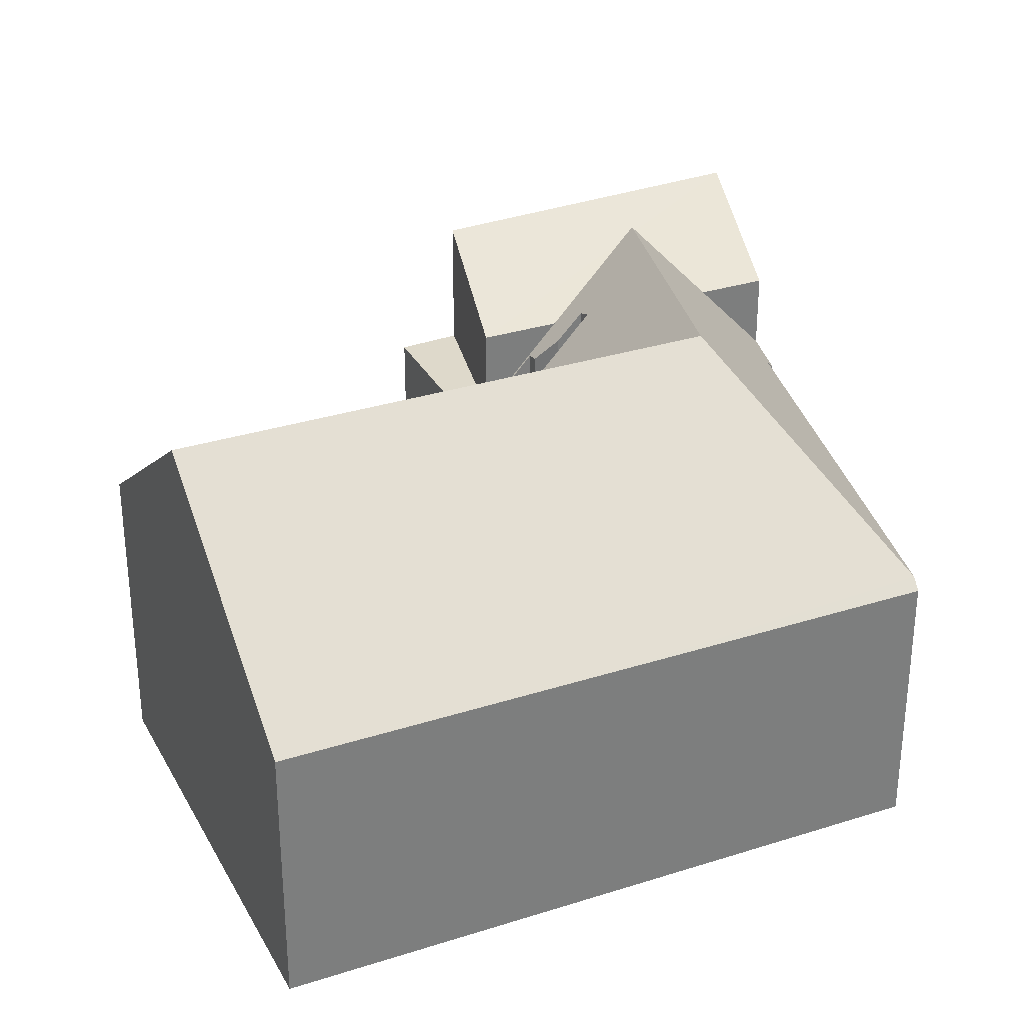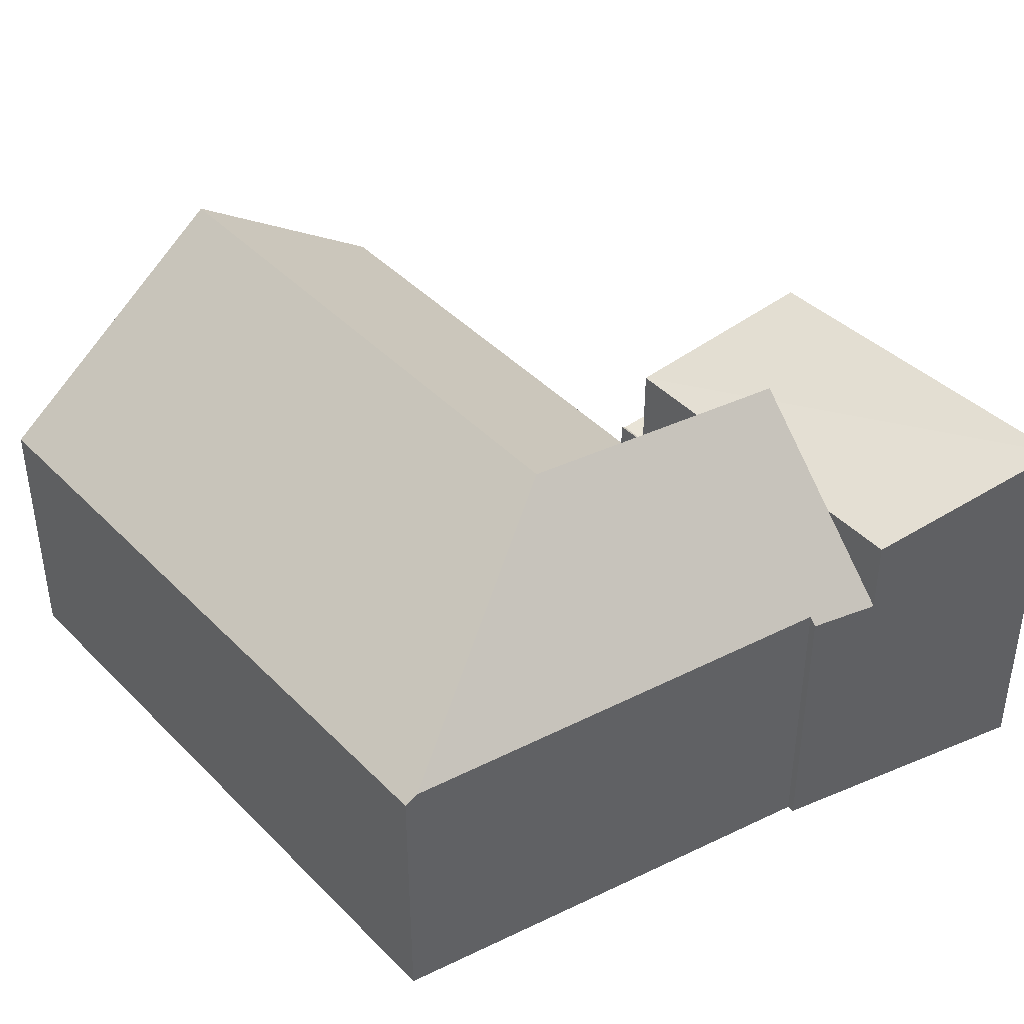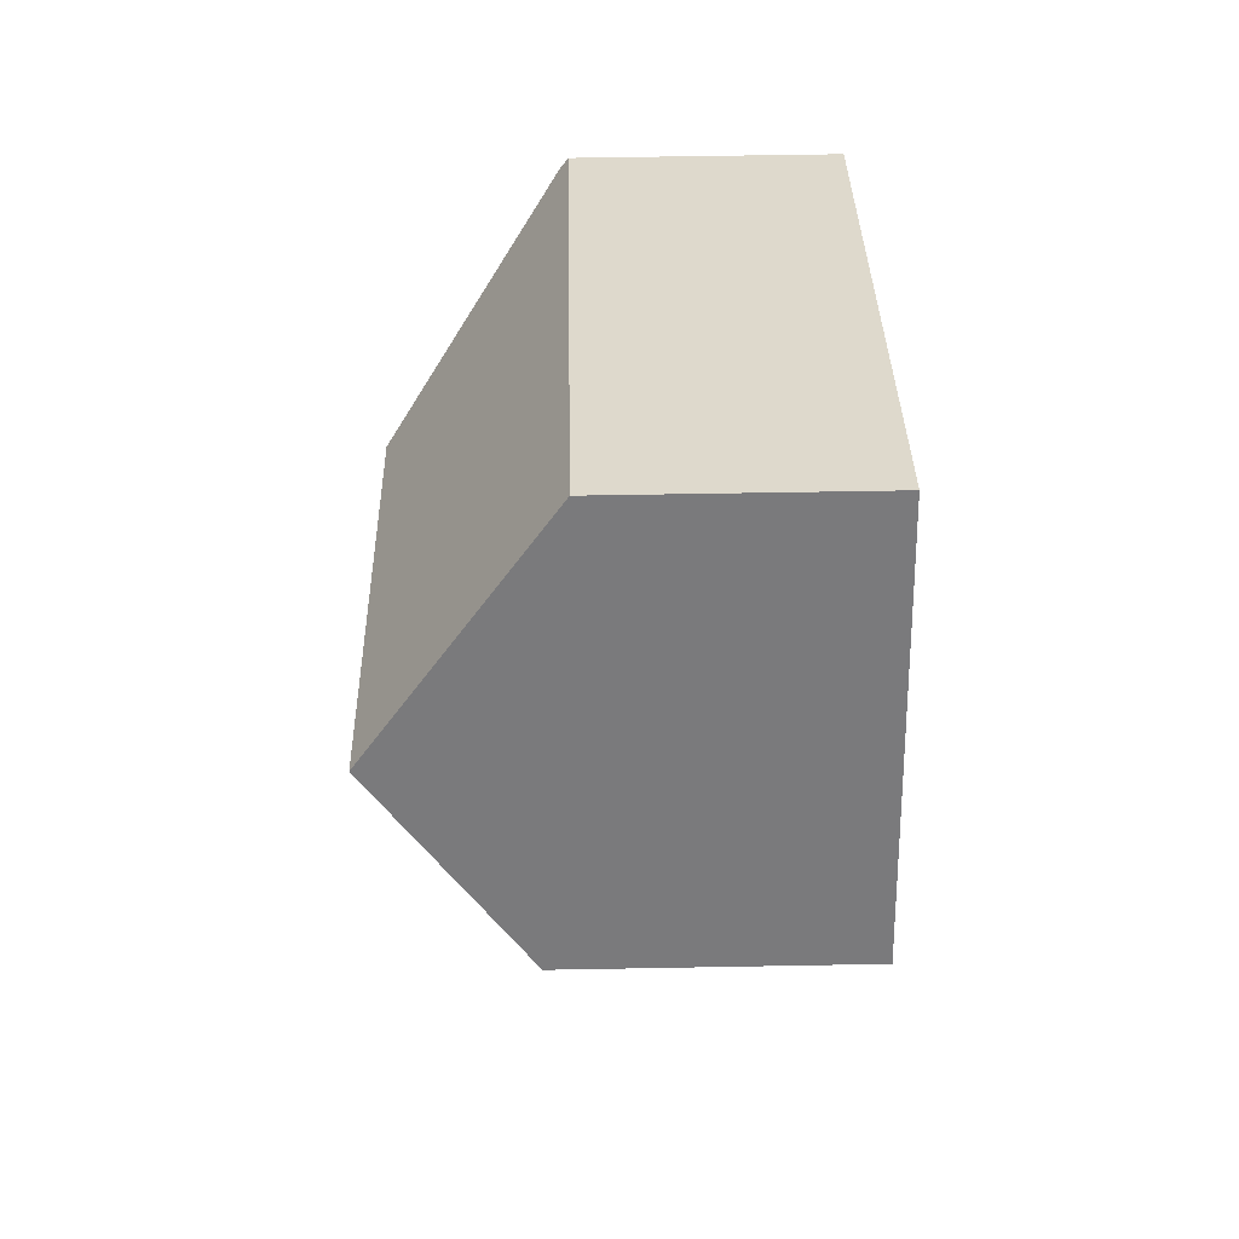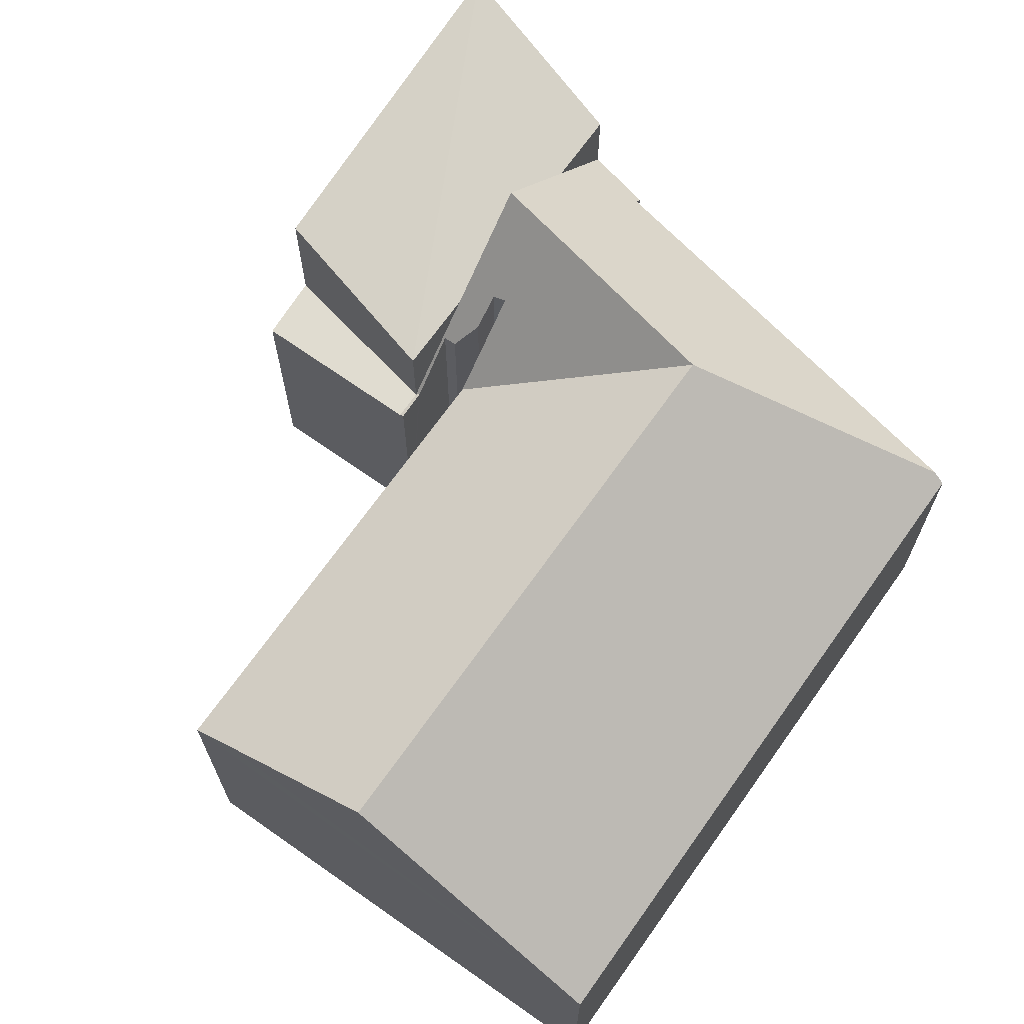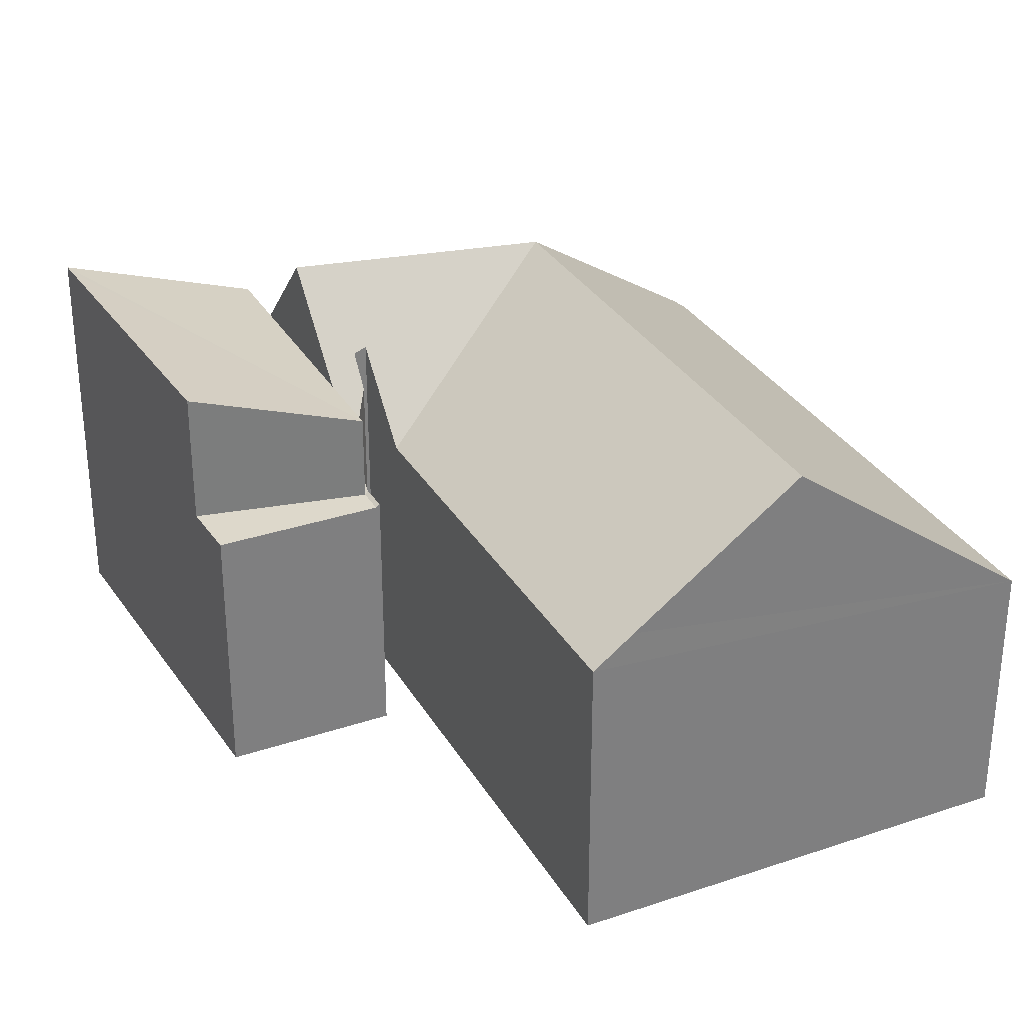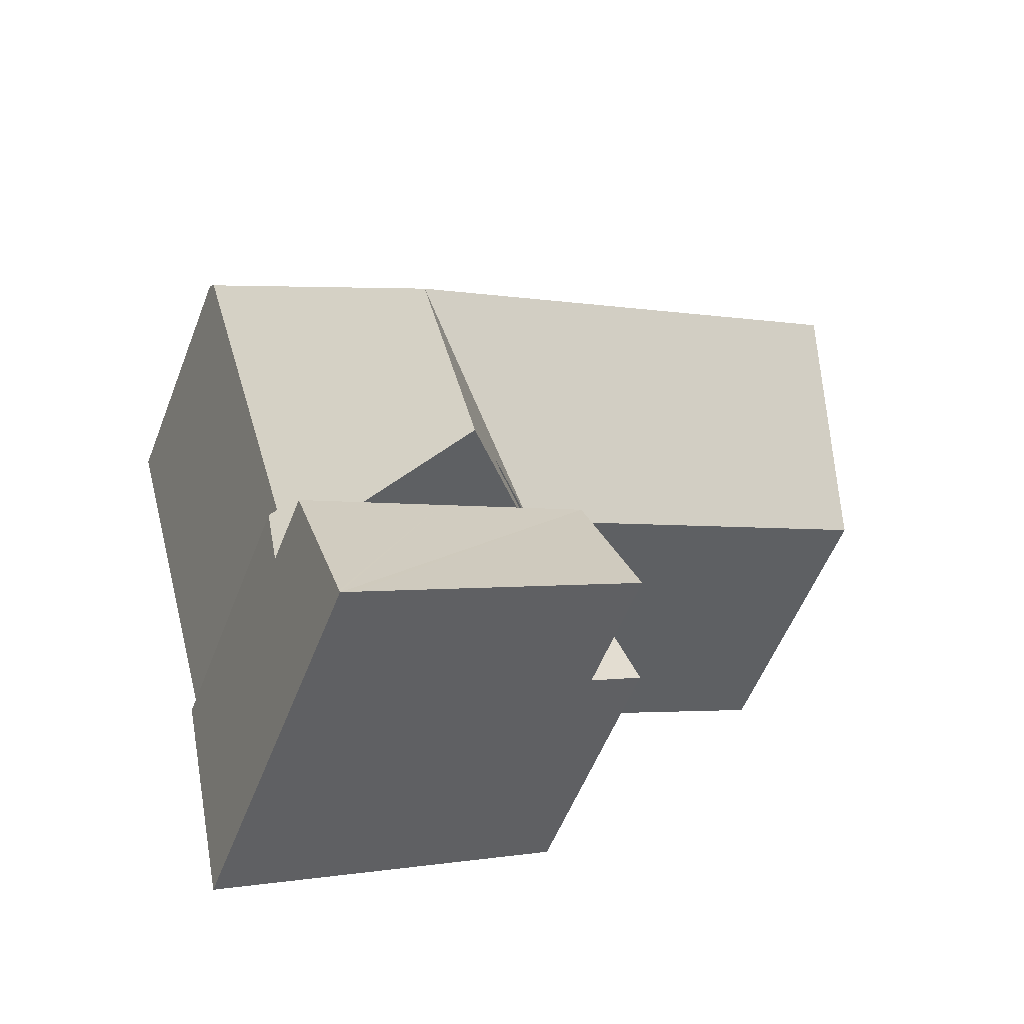
<metadata>
{"format":"obj","ext":"obj","renderer":"f3d","projection":"perspective","resolution":1024,"background":"white","views":[{"elev":31.8,"azim":0.9,"up":"+Y"},{"elev":43.0,"azim":75.1,"up":"+Y"},{"elev":57.3,"azim":-91.1,"up":"+Z"},{"elev":69.5,"azim":-29.5,"up":"+Y"},{"elev":31.3,"azim":-90.3,"up":"+Y"},{"elev":-55.5,"azim":158.9,"up":"+Z"}]}
</metadata>
<code>
v  31.95 11.08 4.987
v  19.79 10.73 11.23
v  32.08 10.73 5.464
v  23.64 18.09 -1.795
v  7.969 10.73 16.77
v  17.32 18.09 1.17
v  3.616 18.09 7.596
v  27.11 11.07 -14.75
v  27.4 11.48 -11.96
v  27.66 11.17 -12.07
v  24.48 14.16 -13.52
v  21.14 18.09 -11.95
v  14.82 10.65 -8.987
v  14.94 10.76 -8.886
v  17.79 14.16 -10.38
v  16.73 12.88 -9.774
v  16.93 12.97 -9.293
v  17.94 13.98 -9.086
v  18.93 15.13 -9.495
v  19.21 15.3 -9.031
v  16.39 11.98 -7.706
v  10.87 10.65 -14.64
v  13.13 10.65 -15.85
v  13.77 10.65 -8.498
v  13.85 10.78 -8.342
v  14.85 10.76 -8.842
v  15.26 11.98 -7.176
v  0 11.99 7.344e-16
v  0.718 13.19 1.487
v  0 0 0
v  7.969 -1.027e-15 16.77
v  0.718 -9.105e-17 1.487
v  3.616 -4.651e-16 7.596
v  10.87 8.966e-16 -14.64
v  13.85 5.108e-16 -8.342
v  13.77 5.204e-16 -8.498
v  16.93 5.69e-16 -9.293
v  16.73 5.985e-16 -9.774
v  19.21 5.53e-16 -9.031
v  18.93 5.814e-16 -9.495
v  19.79 -6.875e-16 11.23
v  32.08 -3.346e-16 5.464
v  27.4 7.32e-16 -11.96
v  27.66 7.393e-16 -12.07
v  14.94 5.441e-16 -8.886
v  14.85 5.414e-16 -8.842
v  31.95 -3.054e-16 4.987
v  27.11 9.033e-16 -14.75
v  14.82 5.503e-16 -8.987
v  13.13 9.707e-16 -15.85
v  21.14 7.318e-16 -11.95
v  24.48 8.279e-16 -13.52
v  17.79 6.358e-16 -10.38
v  15.26 4.394e-16 -7.176
v  16.39 4.719e-16 -7.706
v  17.94 5.564e-16 -9.086
v  21.14 14.16 -11.95
v  25.52 16 -22.34
v  25.49 16.04 -22.49
v  27.11 14.16 -14.75
v  14.82 14.16 -8.987
v  13.21 16.04 -15.9
v  13.13 16.04 -15.85
v  24.96 16.04 -22.2
v  25.49 1.377e-15 -22.49
v  25.52 1.368e-15 -22.34
v  24.96 1.36e-15 -22.2
v  13.21 9.735e-16 -15.9
g defaultobject
f 1 2 3
f 2 1 4
f 2 4 5
f 5 4 6
f 5 6 7
f 8 9 10
f 9 4 1
f 4 9 8
f 4 8 11
f 4 11 12
f 13 14 15
f 16 15 14
f 17 15 16
f 18 15 17
f 19 15 18
f 12 15 19
f 20 12 19
f 21 4 20
f 12 20 4
f 22 13 23
f 13 22 24
f 25 13 24
f 13 25 26
f 13 26 14
f 21 6 4
f 6 21 27
f 6 27 28
f 6 28 29
f 6 29 7
f 29 5 7
f 5 29 28
f 5 28 30
f 5 30 31
f 31 30 32
f 31 32 33
f 34 24 22
f 24 35 25
f 35 24 34
f 35 34 36
f 16 37 17
f 37 16 38
f 19 39 20
f 39 19 40
f 31 2 5
f 2 31 41
f 2 41 3
f 3 41 42
f 43 10 9
f 10 43 44
f 35 26 25
f 26 35 14
f 14 38 16
f 38 14 45
f 45 14 35
f 45 35 46
f 3 9 1
f 9 3 42
f 9 42 43
f 43 42 47
f 44 8 10
f 8 44 48
f 49 23 13
f 23 49 50
f 11 15 12
f 15 11 8
f 15 8 48
f 15 48 13
f 13 48 49
f 49 48 51
f 51 48 52
f 49 51 53
f 50 22 23
f 22 50 34
f 39 21 20
f 21 39 27
f 27 39 28
f 28 39 54
f 28 54 30
f 54 39 55
f 17 56 18
f 56 17 37
f 18 40 19
f 40 18 56
f 50 49 34
f 36 34 49
f 45 36 49
f 46 36 45
f 35 36 46
f 53 38 49
f 45 49 38
f 37 40 56
f 48 44 52
f 51 52 44
f 53 51 44
f 38 53 44
f 37 38 44
f 43 37 44
f 40 37 43
f 47 40 43
f 39 40 47
f 55 39 47
f 54 55 47
f 30 54 47
f 32 30 47
f 33 32 47
f 31 33 47
f 41 31 47
f 42 41 47
f 57 58 59
f 58 57 11
f 58 11 60
f 61 62 63
f 62 61 64
f 64 61 59
f 59 61 15
f 59 15 57
f 49 15 61
f 15 49 57
f 57 49 11
f 11 49 60
f 60 49 48
f 48 49 51
f 51 49 53
f 48 51 52
f 48 58 60
f 58 48 59
f 59 48 65
f 65 48 66
f 65 64 59
f 64 65 62
f 62 65 63
f 63 65 67
f 63 67 50
f 50 67 68
f 50 61 63
f 61 50 49
f 50 53 49
f 53 50 68
f 53 68 67
f 53 67 51
f 51 67 52
f 52 67 48
f 48 67 66
f 66 67 65

</code>
